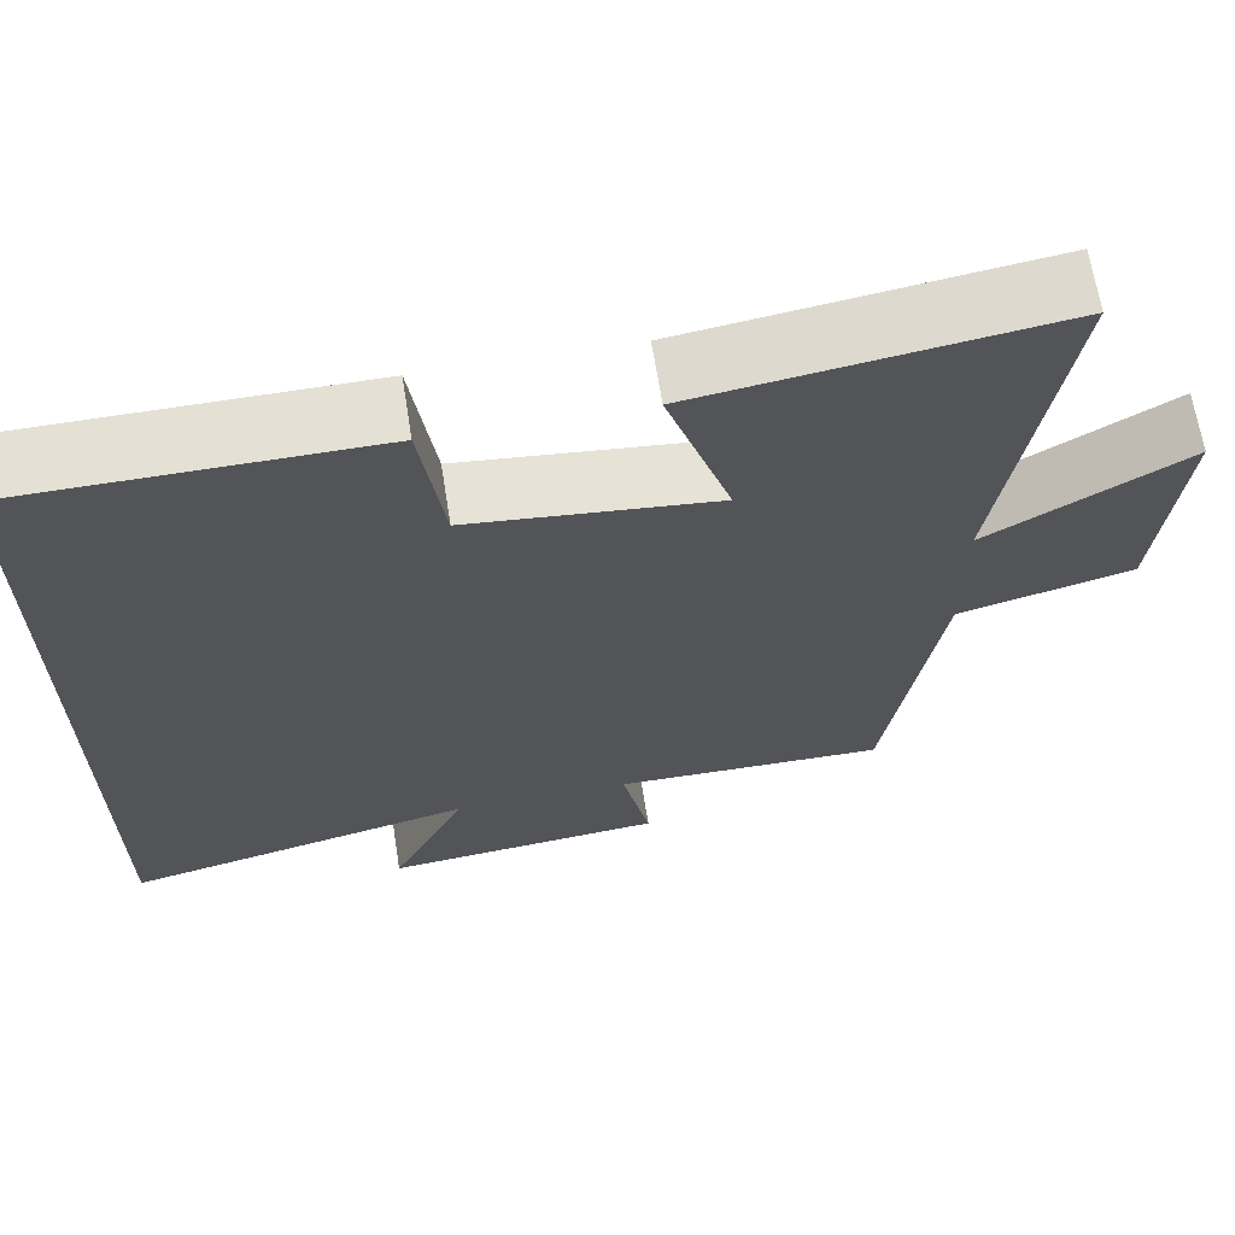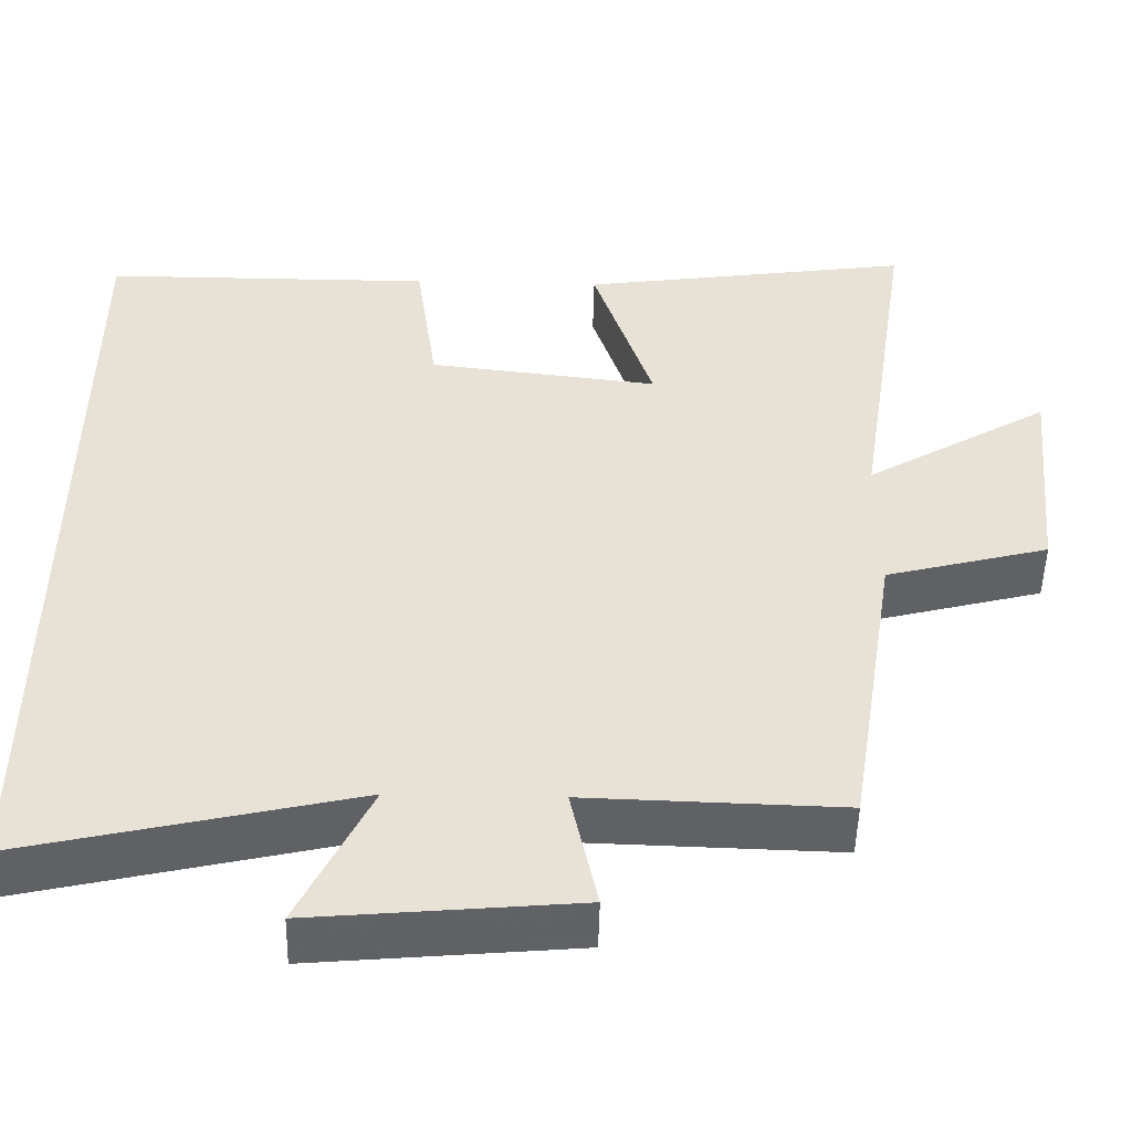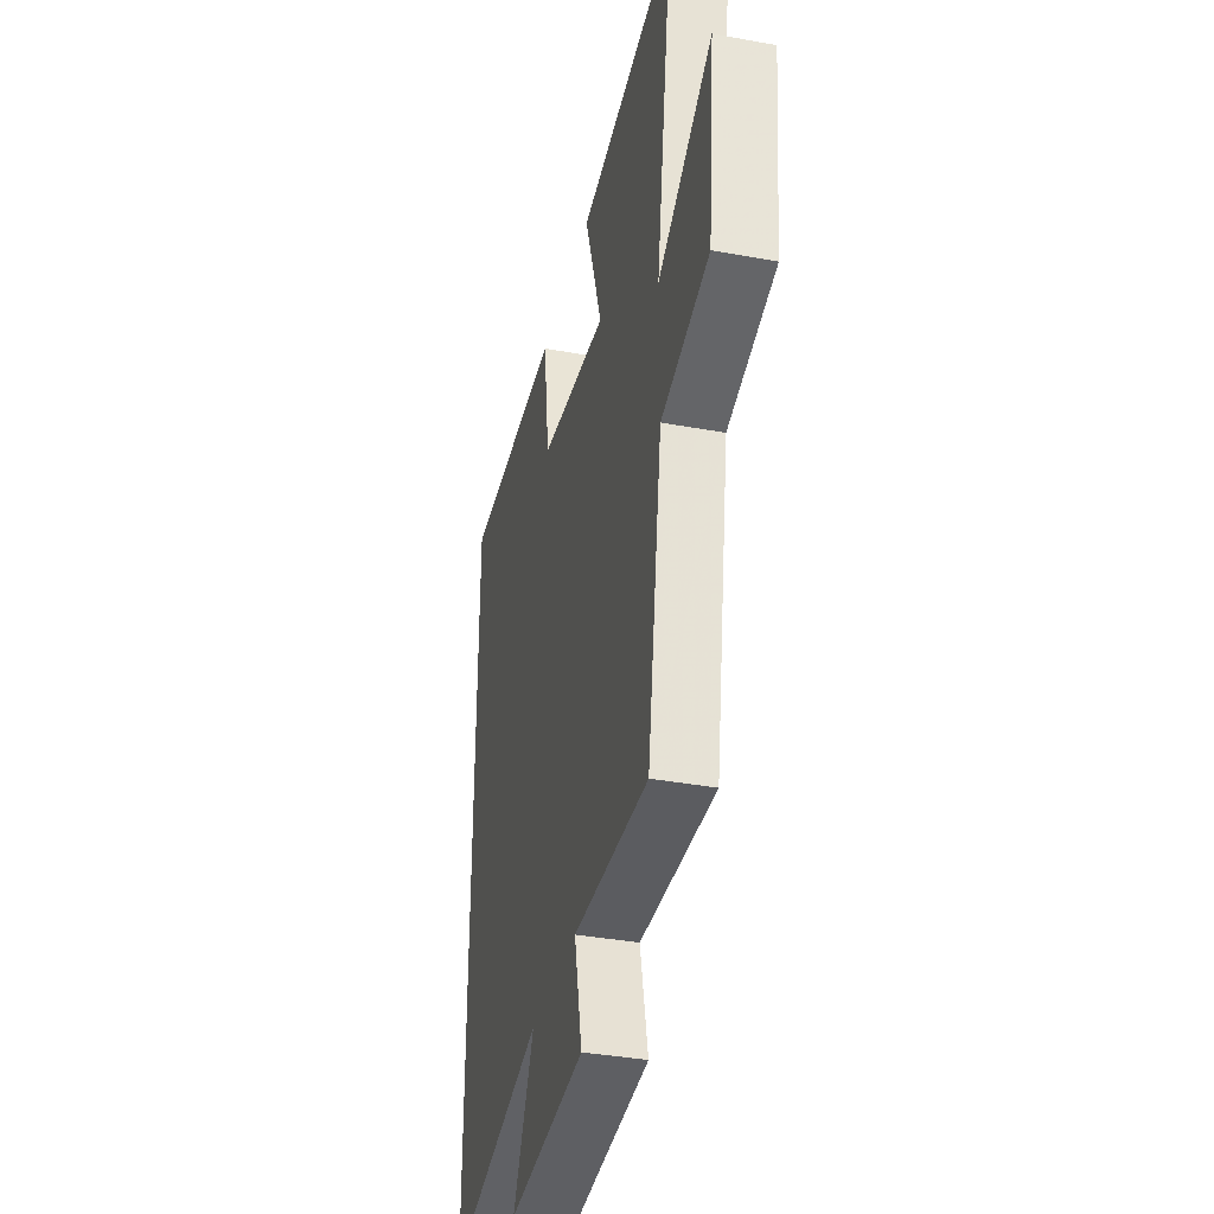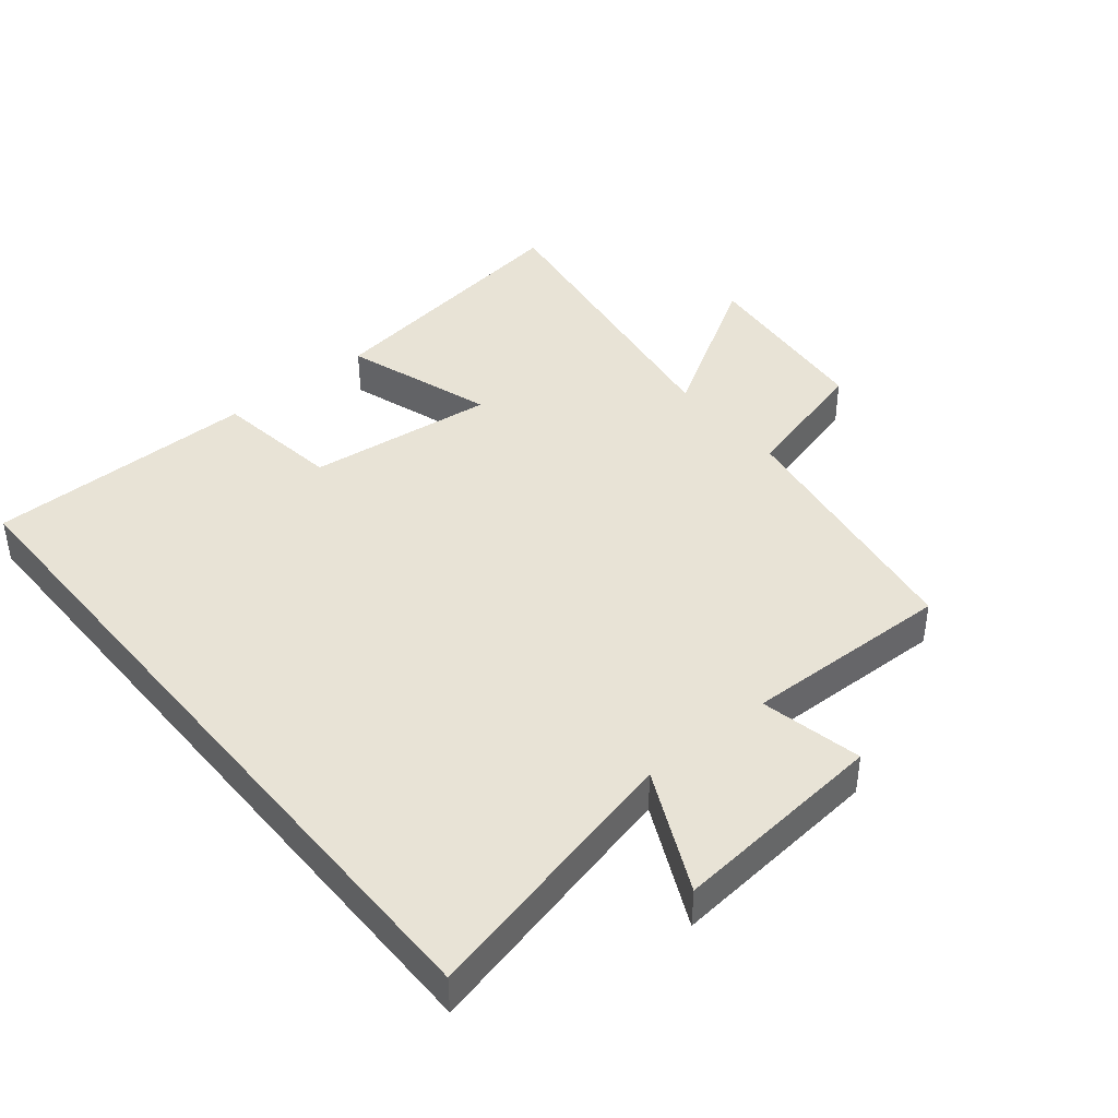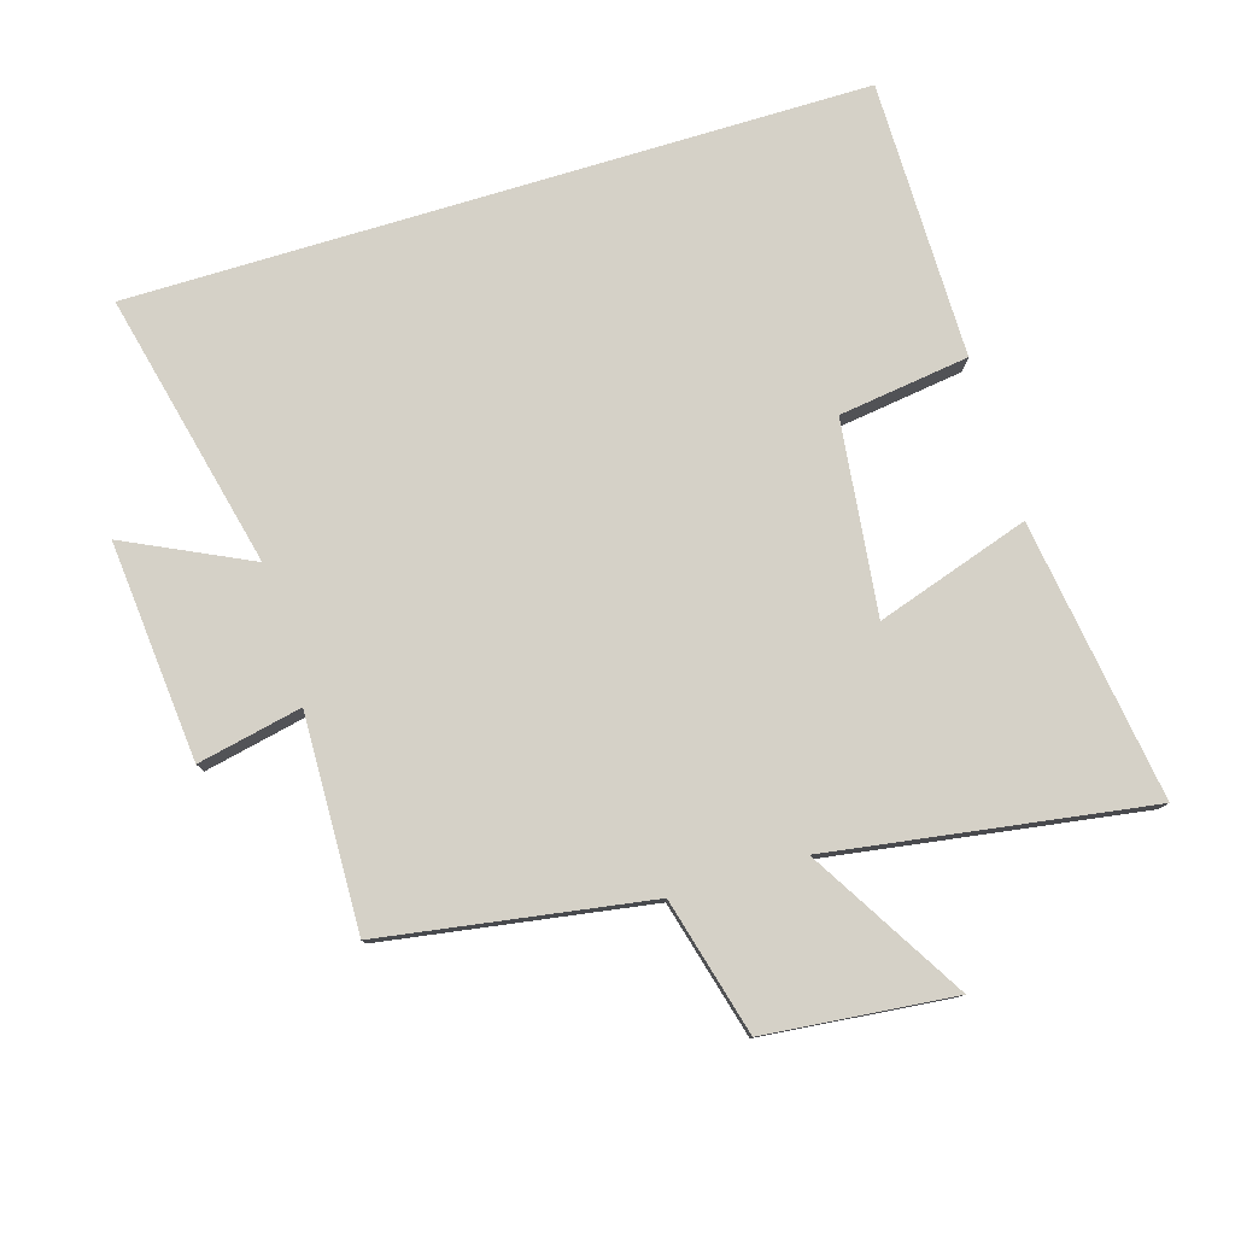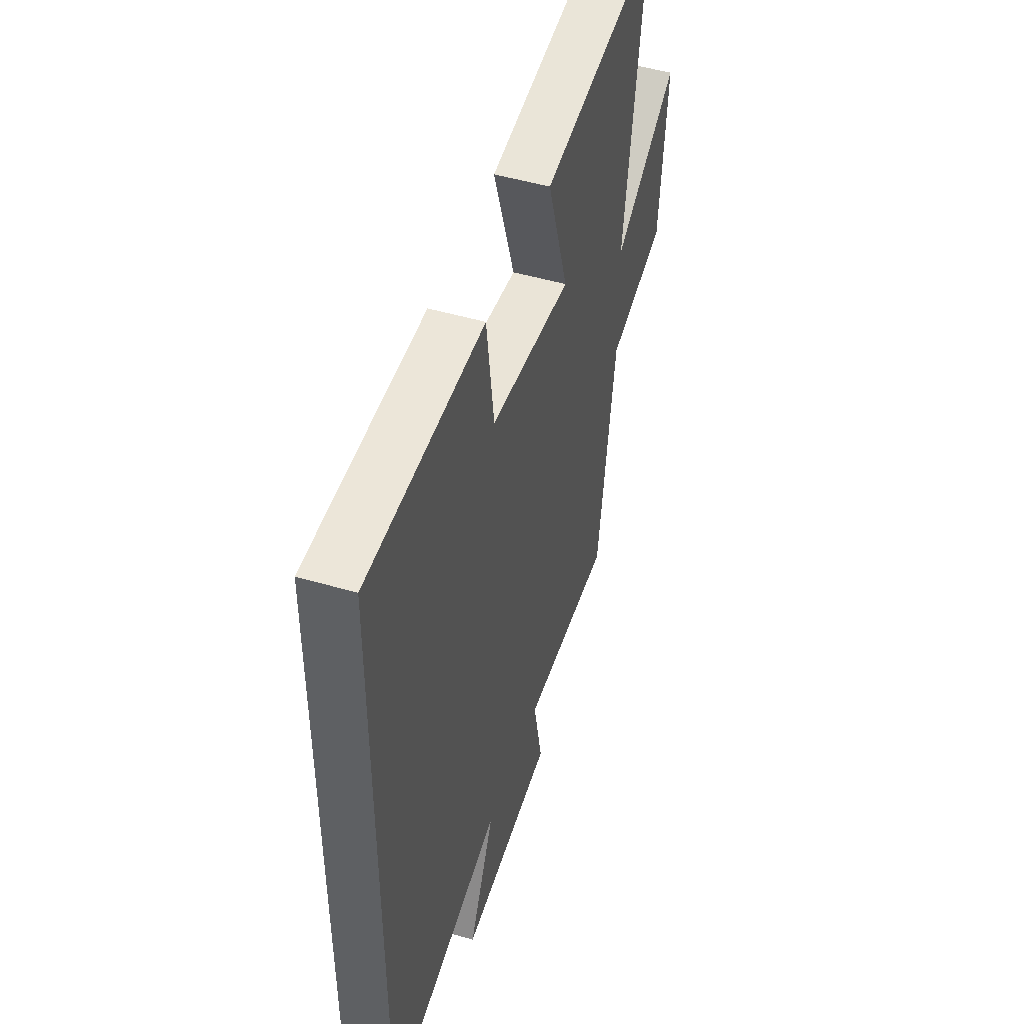
<metadata>
{"format":"obj","ext":"obj","renderer":"f3d","projection":"perspective","resolution":1024,"background":"white","views":[{"elev":66.1,"azim":171.0,"up":"+Z"},{"elev":-50.2,"azim":178.7,"up":"+Z"},{"elev":-36.8,"azim":-103.4,"up":"+Z"},{"elev":41.9,"azim":140.5,"up":"+Y"},{"elev":78.8,"azim":-106.8,"up":"+Y"},{"elev":49.1,"azim":108.1,"up":"+Z"}]}
</metadata>
<code>
v -0.572 0.07 0.561
v -0.154 0.07 0.5
v -0.229 0.07 0.271
v 0.059 0.07 0.305
v 0.086 0.07 0.5
v 0.5 0.07 0.499
v 0.5 0.07 -0.597
v 0.088 0.07 -0.5
v 0.177 0.07 -0.686
v -0.151 0.07 -0.656
v -0.118 0.07 -0.5
v -0.437 0.07 -0.509
v -0.5 0.07 -0.111
v -0.704 0.07 -0.057
v -0.732 0.07 0.225
v -0.5 0.07 0.085
v -0.572 0 0.561
v -0.154 0 0.5
v -0.229 0 0.271
v 0.059 0 0.305
v 0.086 0 0.5
v 0.5 0 0.499
v 0.5 0 -0.597
v 0.088 0 -0.5
v 0.177 0 -0.686
v -0.151 0 -0.656
v -0.118 0 -0.5
v -0.437 0 -0.509
v -0.5 0 -0.111
v -0.704 0 -0.057
v -0.732 0 0.225
v -0.5 0 0.085
f 13 14 15 16
f 11 12 13 16
f 11 16 1
f 8 9 10 11
f 8 11 1
f 6 7 8
f 5 6 8
f 4 5 8
f 3 4 8
f 3 8 1
f 1 2 3
f 32 31 30 29
f 32 29 28 27
f 17 32 27
f 27 26 25 24
f 17 27 24
f 24 23 22
f 24 22 21
f 24 21 20
f 24 20 19
f 17 24 19
f 19 18 17
f 1 17 18 2
f 2 18 19 3
f 3 19 20 4
f 4 20 21 5
f 5 21 22 6
f 6 22 23 7
f 7 23 24 8
f 8 24 25 9
f 9 25 26 10
f 10 26 27 11
f 11 27 28 12
f 12 28 29 13
f 13 29 30 14
f 14 30 31 15
f 15 31 32 16
f 16 32 17 1

</code>
